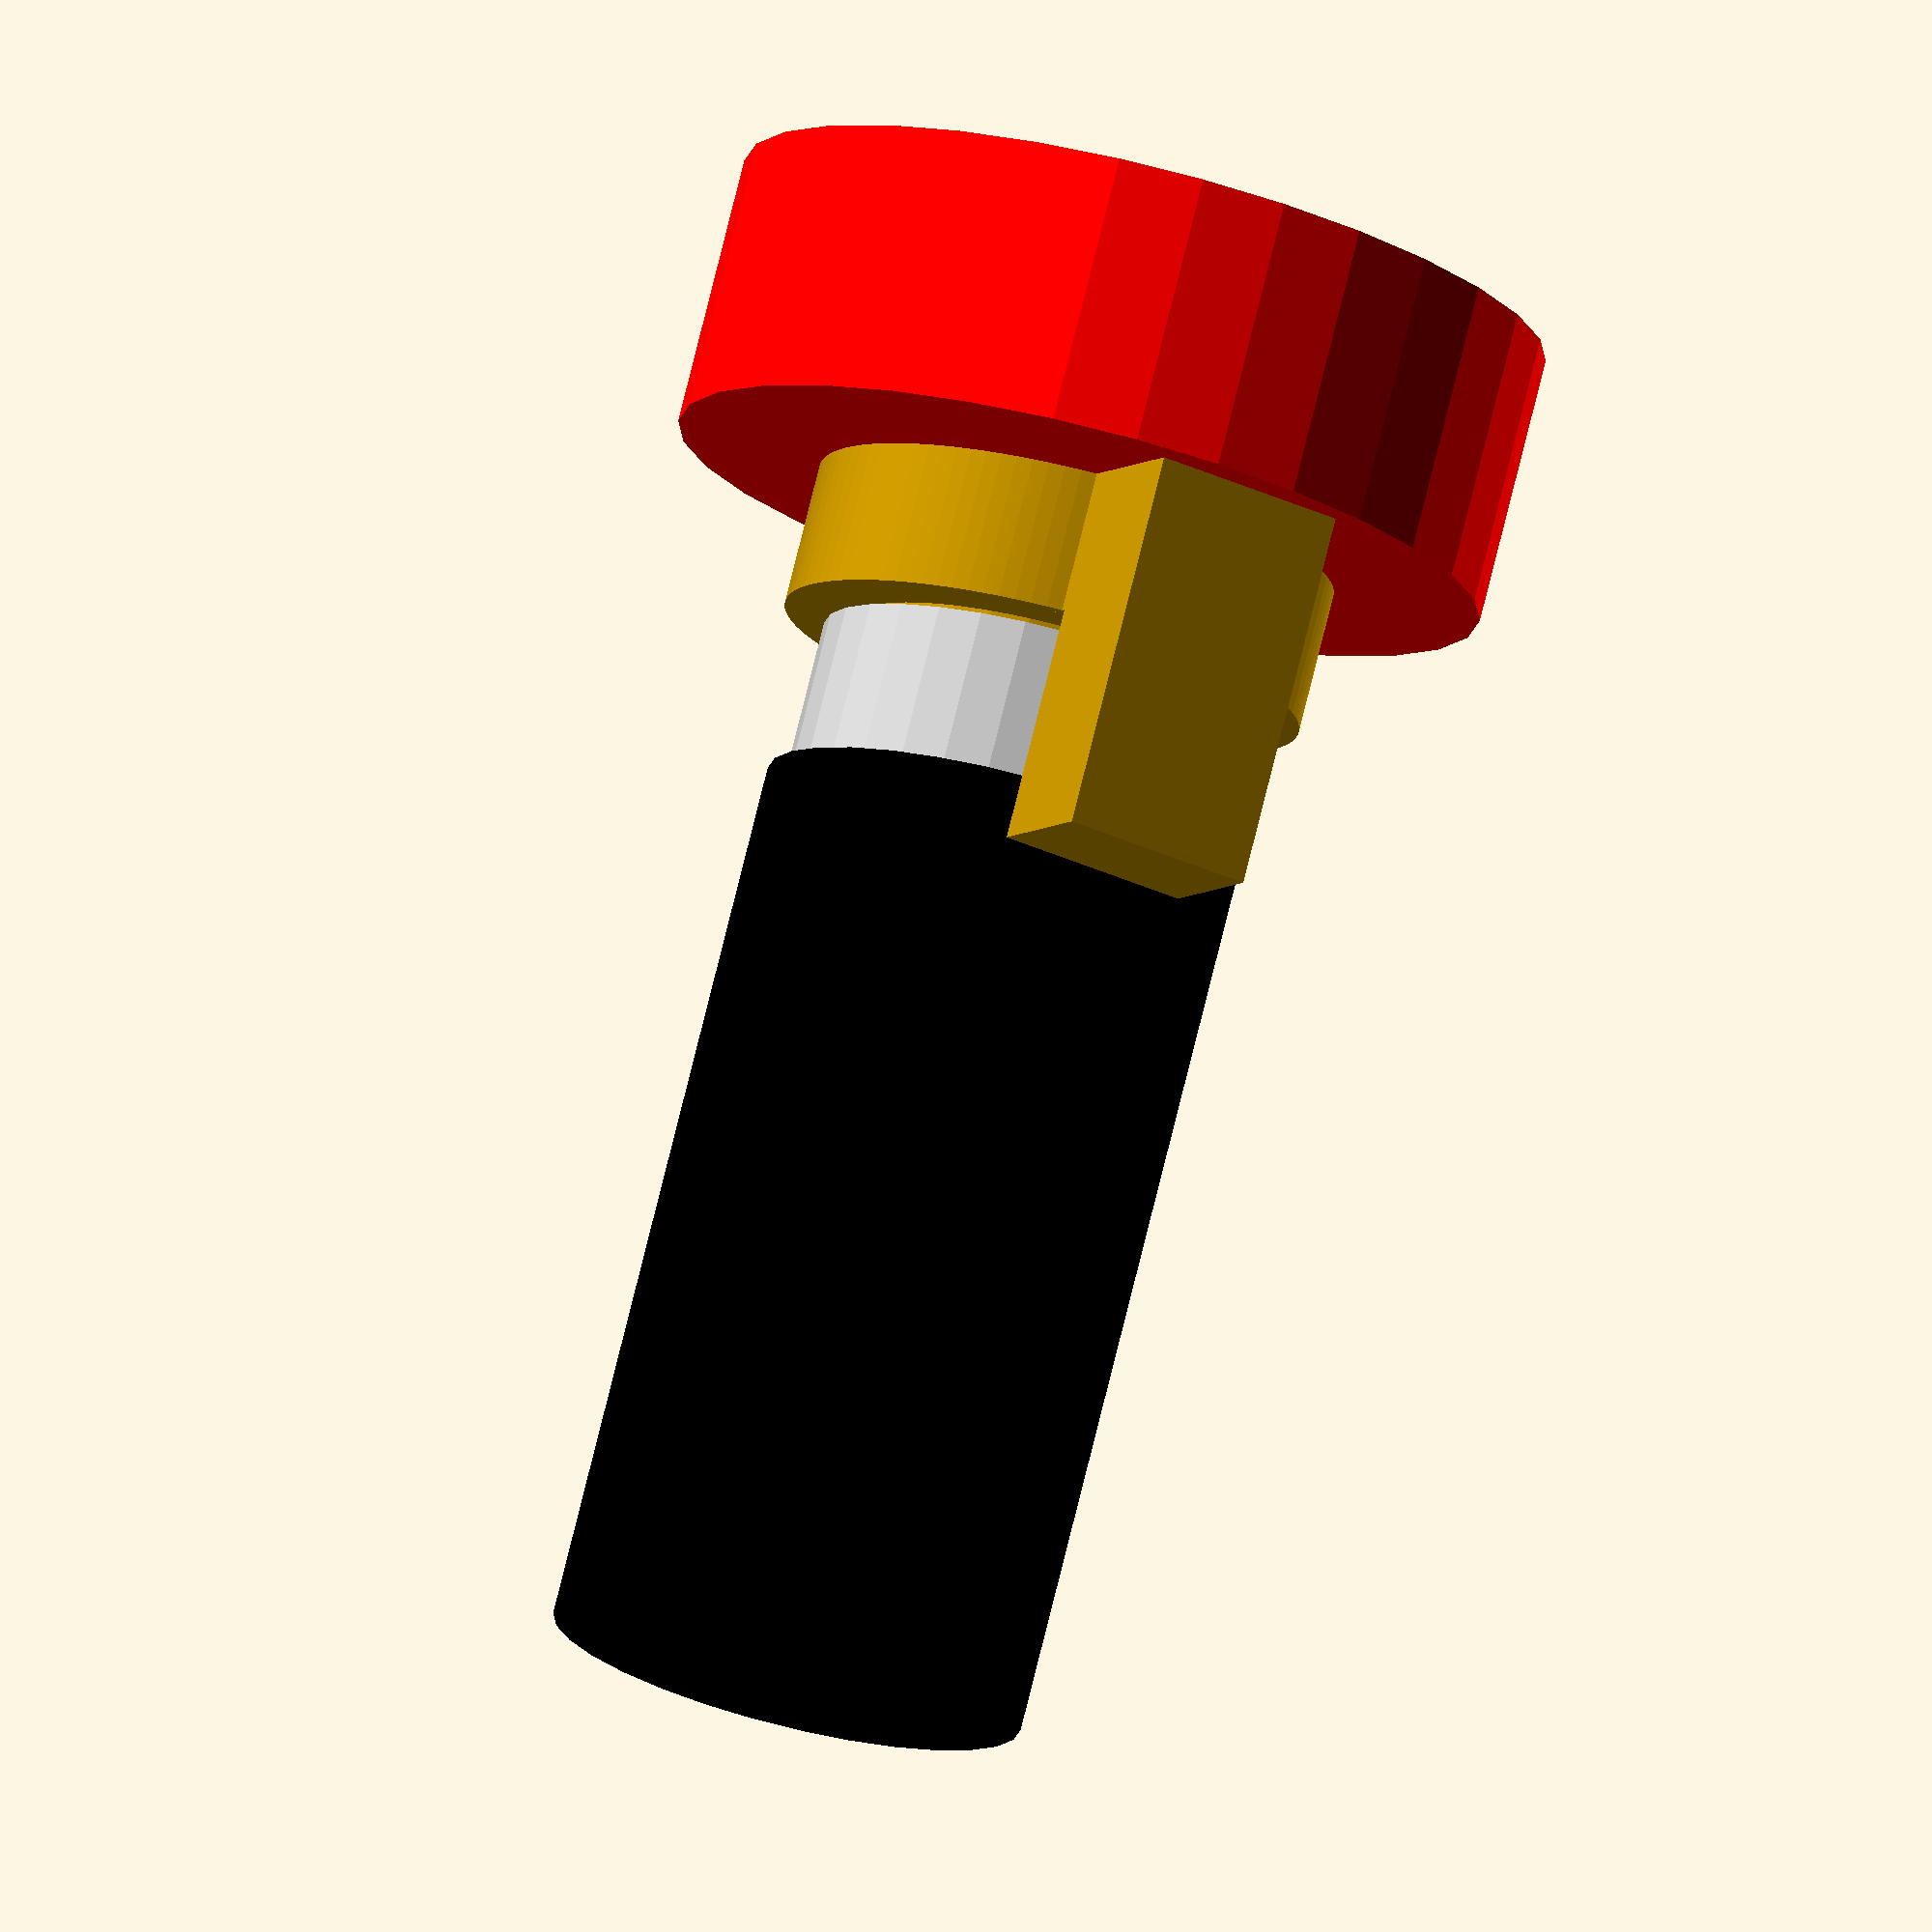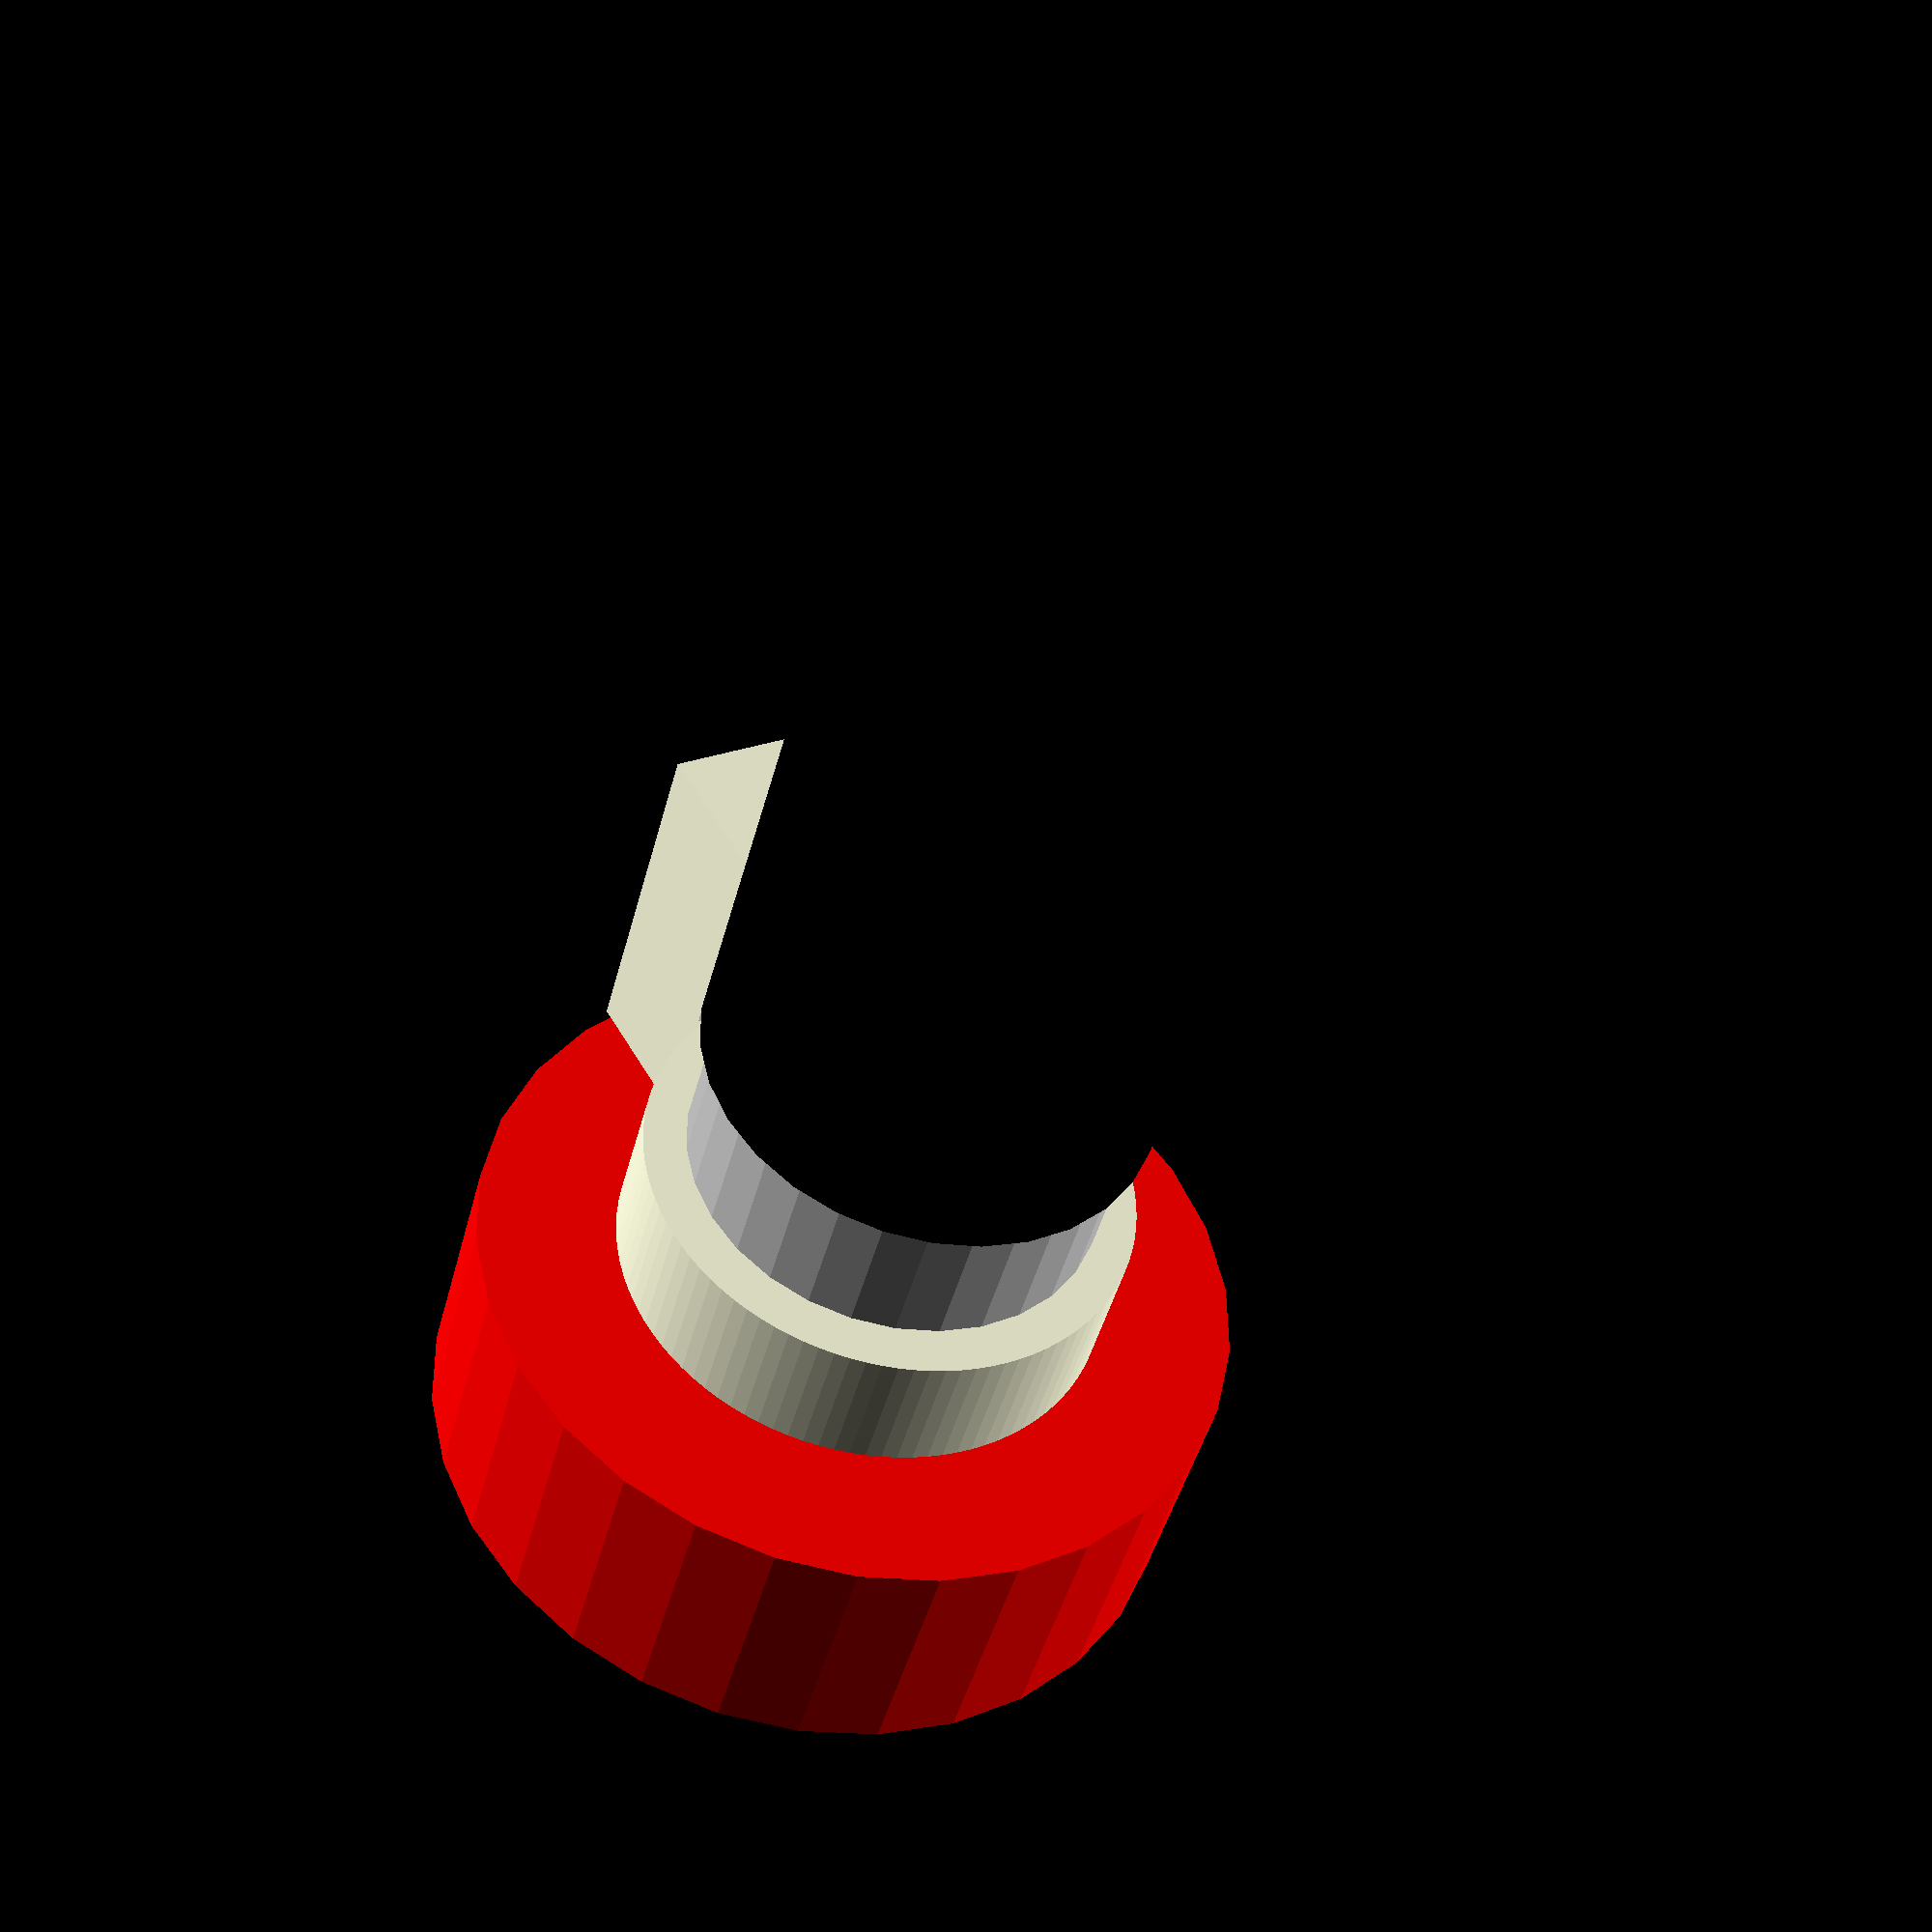
<openscad>
include <MCAD/nuts_and_bolts.scad>
// Presentation
full = 1;
top = 2;
bottom = 3;
toHold = 4;
calibrate = 5;

display = full;

parts = 1;
top_part = 0;
// Sizes

hole_diameter = 57;
ring_size = 10;
klem_thickness = 21;

wing_thickness = 21;
wing_height = 30;

// Leg/foot dimensions
legHeight = 30; // from inner radius till bottom
footWidth = 28.6;    // width of the zwaluwstaart

gap_thickness = 5;

boltType = 5;
boltLength = 20;

// Derived parameters
hole_radius = hole_diameter / 2;
cap_height = METRIC_NUT_THICKNESS[boltType];
capRadius = METRIC_NUT_AC_WIDTHS[boltType] / 2;
wing_extension = 2 * capRadius + 6;
wing_width = (hole_radius + ring_size + wing_extension) * 2;
wingHeight = boltLength + cap_height - 0.5;

///////////////////////////////////////////////////
// Camera and lens as dummy 
///////////////////////////////////////////////////
coreRadius = hole_diameter / 2;
coreLength = 25;

cameraRadius = 60;
cameraWidth = 40;

adapterRadius = 64.5 /2;
adapterDepth = 23;

lensRadius = 70 / 2;
lensLength = 130;

module cameraLens() {
    union() {
        cylinder(r = coreRadius, h = coreLength + 5, center = false);
        translate([0, 0, -(cameraWidth - 1)])
            color("red") cylinder(r = cameraRadius, h = cameraWidth, center = false);
        translate([0, 0, coreLength])
            color("silver") cylinder(r = adapterRadius, h = adapterDepth, center = false);
        translate([0, 0, coreLength + adapterDepth])
            color("black") cylinder(r = lensRadius, h = lensLength, center = false);
    }
}

module clampBolts(t = 0) {
    $fn = 100;
    for (side = [1, -1]) 
        translate([side * (wing_width/2 - capRadius - 3), 0, wingHeight / 2-cap_height])
        rotate([180,0,0]) union() {
           boltHole(boltType,MM,tolerance = t, boltLength);
           translate([0, 0, boltLength - cap_height]) nutHole(size = boltType, tolerance = t);
        }
    //echo("cap height = ", cap_height);
}

module connectionBolt(tol) {
    $fn = 100;
    boltLeng =  30 + 2;
    echo ("bolt length = ", boltLeng);
    echo ("Tolerance = ", tol);
    translate([0, 0, -(30 + hole_radius)])
    union() {
        boltHole(boltType, MM, tolerance = tol, boltLeng );
        translate([0, 0, boltLeng - 1 - cap_height]) nutHole(size = boltType, tolerance = tol);
    }
}

////////////////////////////////////////////////////////////////
// The total setup
////////////////////////////////////////////////////////////////]
module klem() {
    echo("Klem:");
    tolerance = 0.5;
	difference() {
		fullPart();
        //clampBolts(tolerance);
        connectionBolt(tolerance);
    }
}

// All parts combined
module fullPart() {
    echo ("FullPart");
    union() {
        ring();
        leg();
    }
}


// The ring, including the 'wings' that bind the two halves
module ring() {
    $fn = 100;
    rotate([90, 0, 0]) difference() {
        union() {
            cylinder(r = hole_radius + ring_size, h = klem_thickness, center = true);
            wing();
        }
        cylinder(r = hole_radius, h = 1.2 * klem_thickness, center = true);
        cube(size = [wing_width + 2, gap_thickness, klem_thickness + 2], center = true);
    }
}

module topWedge() {
    // Setup variables
    
    // Angle of line from center to edge of the wing
    theta = atan2(wingHeight/2, wing_width/2);
    echo("theta = ", theta);
    
    // Distance from center to edge of the wing
    d = wingHeight / 2 / sin(theta);
    echo("d = ", d);
    echo("r = ", hole_radius + ring_size);
    
    // Angle between line to wing edge and tangent point
    phi = acos((hole_radius + ring_size) / d);
    echo("phi = ", phi);
    
    // Angle between horizontal and radius to tangent
    alpha = theta + phi;
    
    // Coordinates of the tangent point
    xt = (hole_radius + ring_size) * cos(alpha);
    yt = (hole_radius + ring_size) * sin(alpha);
    
    echo("xt = ", xt);
    echo("yt = ", yt);
    
    difference() {
        linear_extrude(height = klem_thickness, center = true)
            polygon(points = [
                [wing_width/2, wingHeight / 2],
                [-wing_width/2, wingHeight / 2],
                [-xt, yt],
                [xt, yt]
            ]);
        for (side = [1, -1]) rotate([-90, 0, 0])  
            translate([side * (wing_width/2 - capRadius - 3), 0, wingHeight / 2])
                cylinder(r = capRadius + 1, h = 1000, center = false);
    }
        
}
// The wings of the ring
module wing() {
    tolerance = 0.5;
    difference() {
        union() {
            cube(size = [wing_width, wingHeight, wing_thickness], center = true);
            topWedge();
        }
        rotate([-90, 0, 0]) clampBolts(tolerance);
    }
}

/////////////////////////////////////////////////////////////////////////
// The bottom part
/////////////////////////////////////////////////////////////////////////

// The leg towards the rail
module leg() {
    footLength = 56;
    footHeight = 22;
    
    rotate([-90, 0, 0]) //
    translate([0,
               legHeight / 2 // top to center
               + hole_diameter / 2,  // top to inner radius
               0]) 
    union() {
        cube([footWidth, legHeight, klem_thickness], center = true); // leg
        translate([0, -(footHeight -legHeight) / 2, (footLength - klem_thickness)/ 2]) 
            cube([footWidth, footHeight, footLength], center = true);
//        linear_extrude(height = klem_thickness, center = true)
//            polygon(points = [
//                [wing_width/2, wingHeight / 2],
//                [-wing_width/2, wingHeight / 2],
//                [-xt, yt],
//                [xt, yt]
//            ]);
   }
               
}

module footWedge() {
    translate([-25, -21 /2, -(30 + hole_radius)])
    rotate([0, 0, 90])  rotate([90, 0, 0])
    linear_extrude(height = 50, center = false)
        polygon(points = [[0,0], [28.5,0], [28.5, 5], [21,30], [0,30]]);
}

module bottomPart() {
    cut_height = hole_radius + 30 + 2;
    intersection() {
        translate([0, 20/2, -cut_height/2])
            cube([wing_width + 2, 40 + 2, cut_height], center = true);
        klem();
    }
}

/////////////////////////////////////////////////////////////////////
// Small cube to check the calibration of the printer
// The horizontal dimension after the printing should be the defined
// foot width
/////////////////////////////////////////////////////////////////////
module calibrate() {
    cube([footWidth, footWidth, 5], center = true);
}

if (display == full) {
		klem();
        color("MediumPurple")clampBolts(0);
        color("MediumPurple") connectionBolt(0);
        rotate([-90,00,0]) translate([ 0, 0, -klem_thickness/2-2.5]) cameraLens();
} else if (display == top) {
        translate([0, 0, klem_thickness / 2])
        rotate([90, 0, 0])
            intersection() {
                translate([0, 0, (hole_radius + ring_size) / 2])
                cube([wing_width + 2, klem_thickness + 2,
                        hole_radius + ring_size + 2], center = true);
                klem();
            }
} else if (display == bottom) {
        translate([0, 0, klem_thickness / 2])
        rotate([90, 0, 0])
            bottomPart();
} else if (display == toHold) {
    cylinder(r = hole_radius, h = 20, $fn = 100);
} else if (display == calibrate) {
    calibrate();
} else leg();

</openscad>
<views>
elev=186.7 azim=344.6 roll=25.5 proj=o view=wireframe
elev=305.8 azim=16.3 roll=330.2 proj=p view=wireframe
</views>
